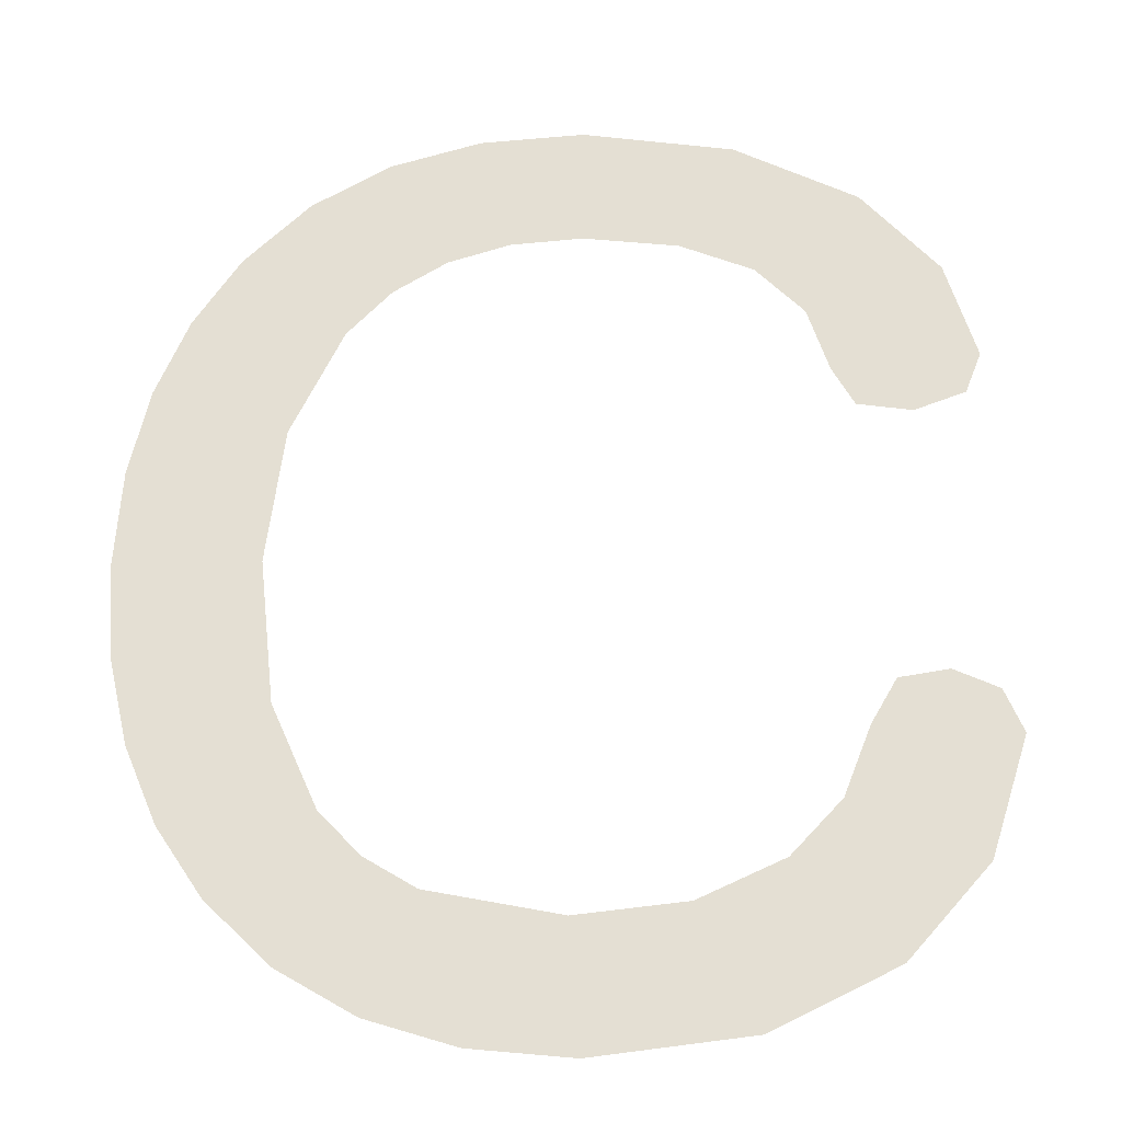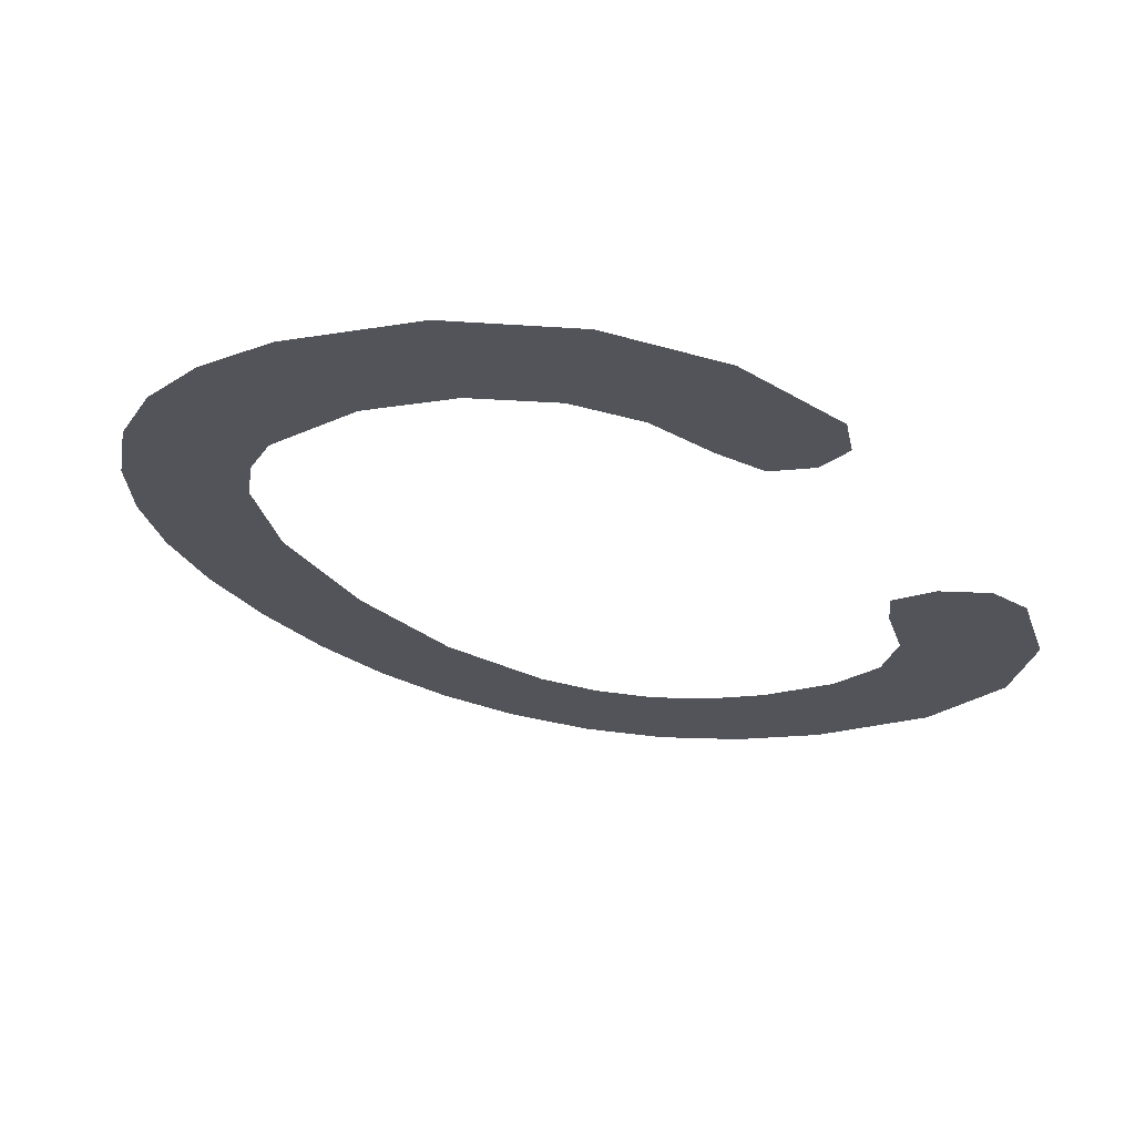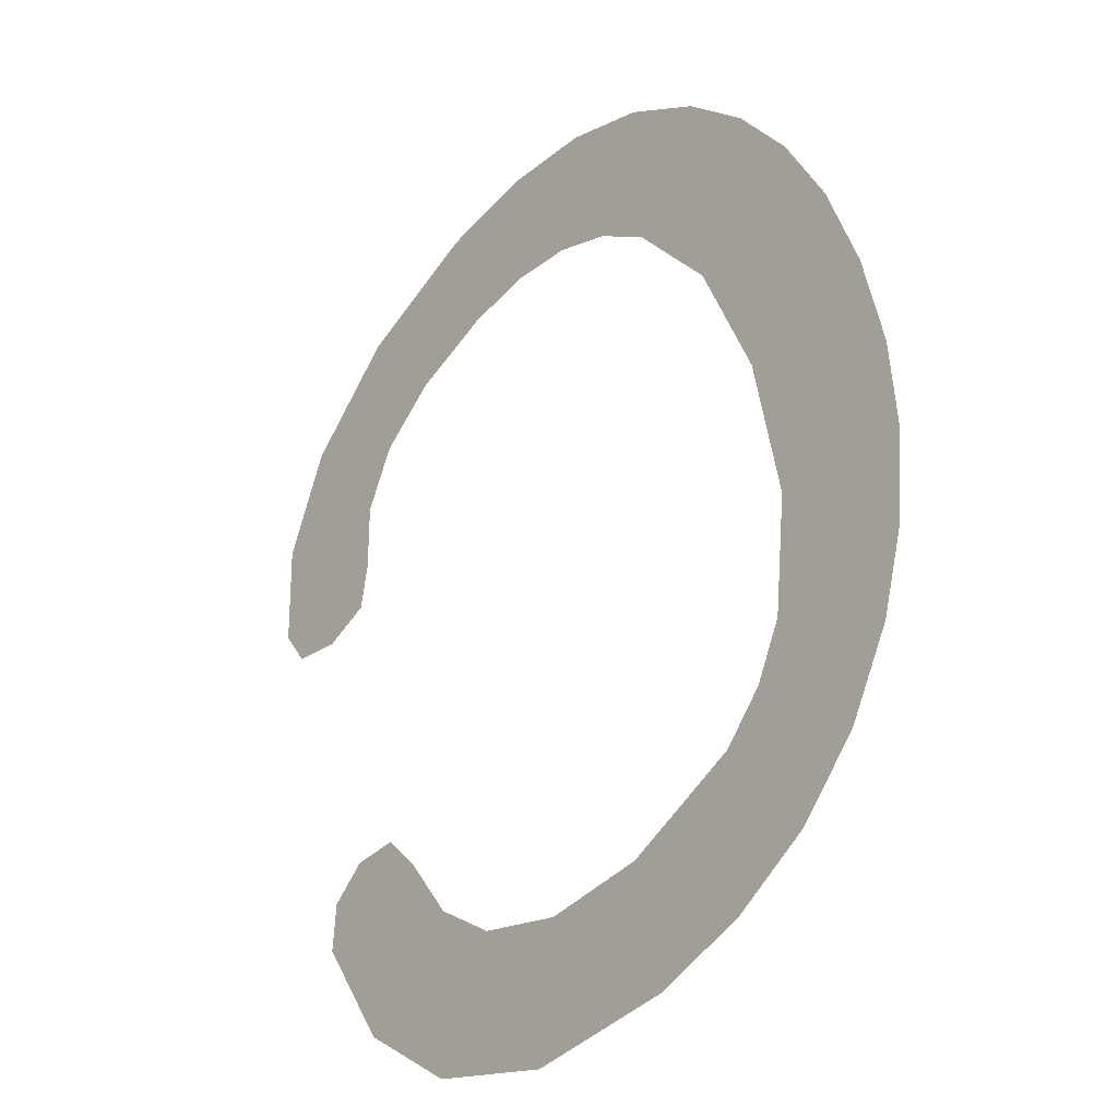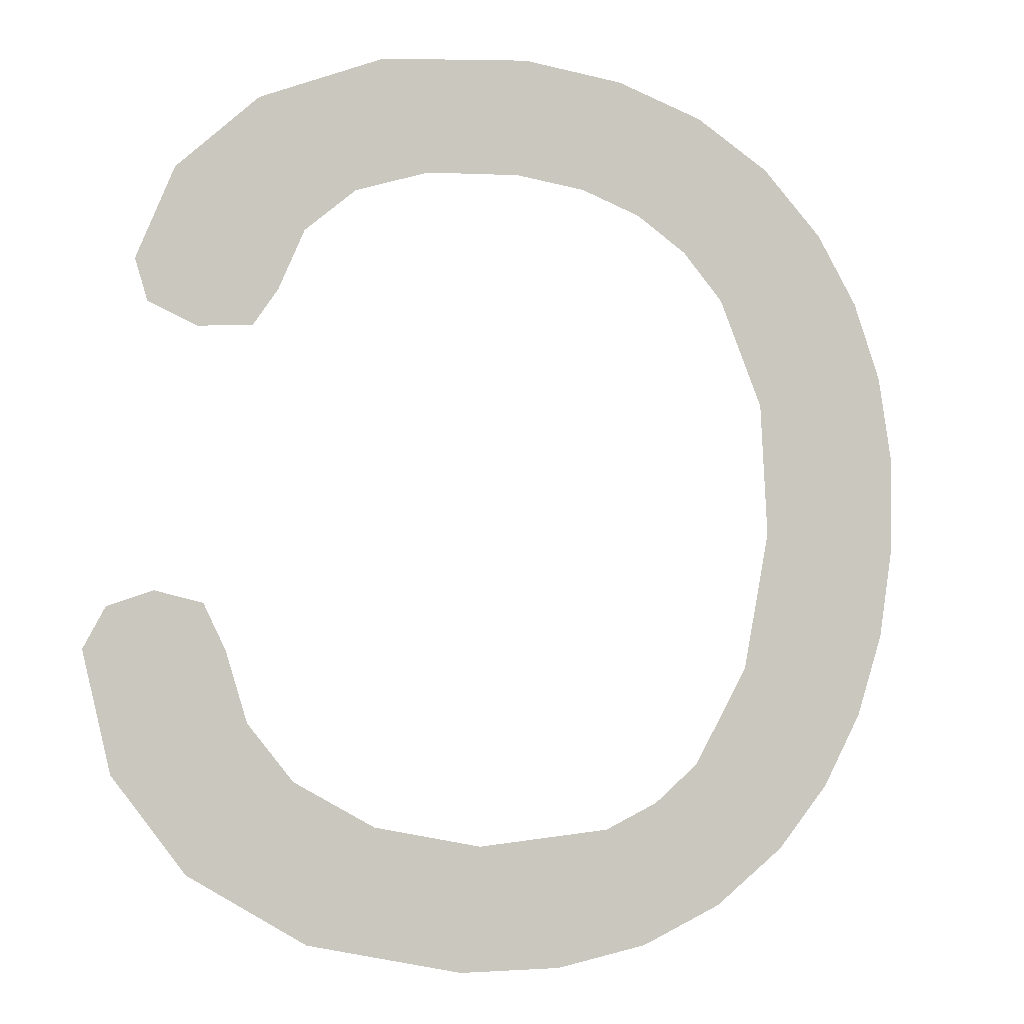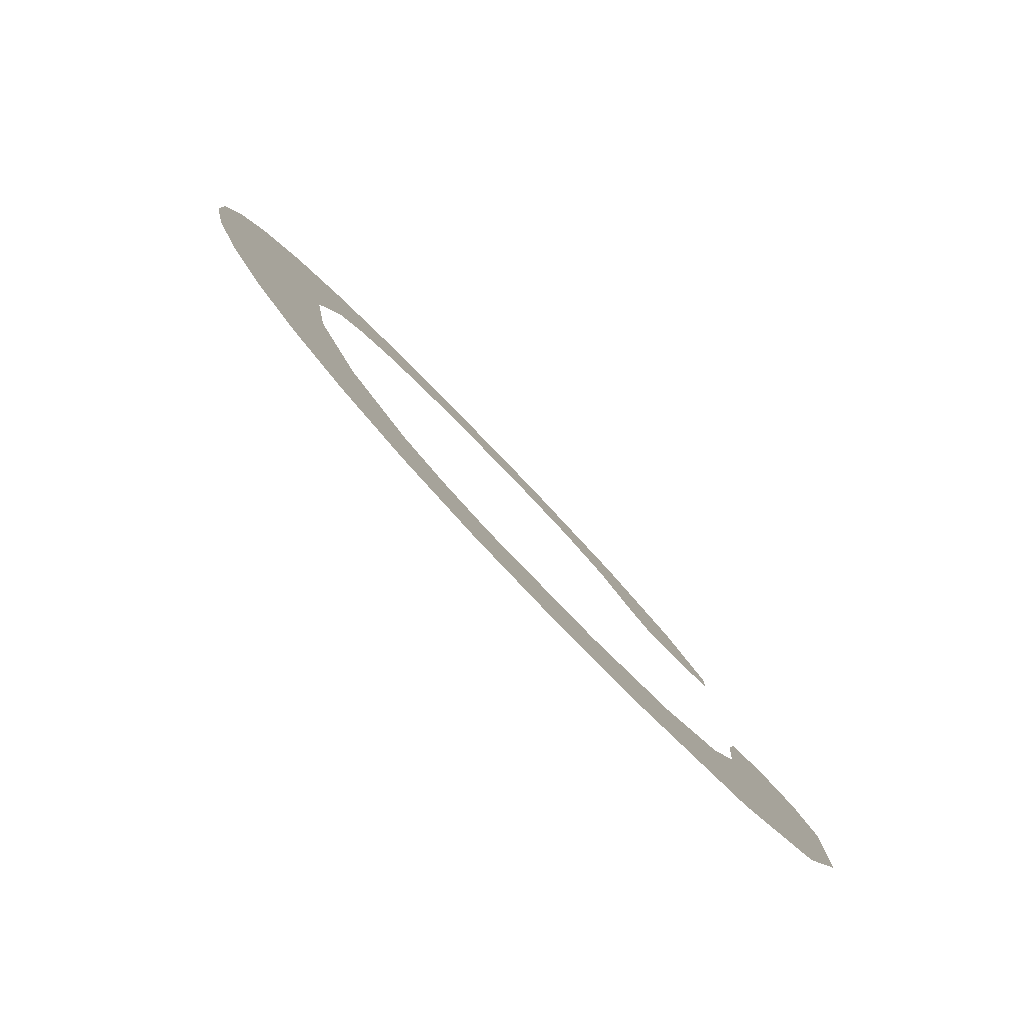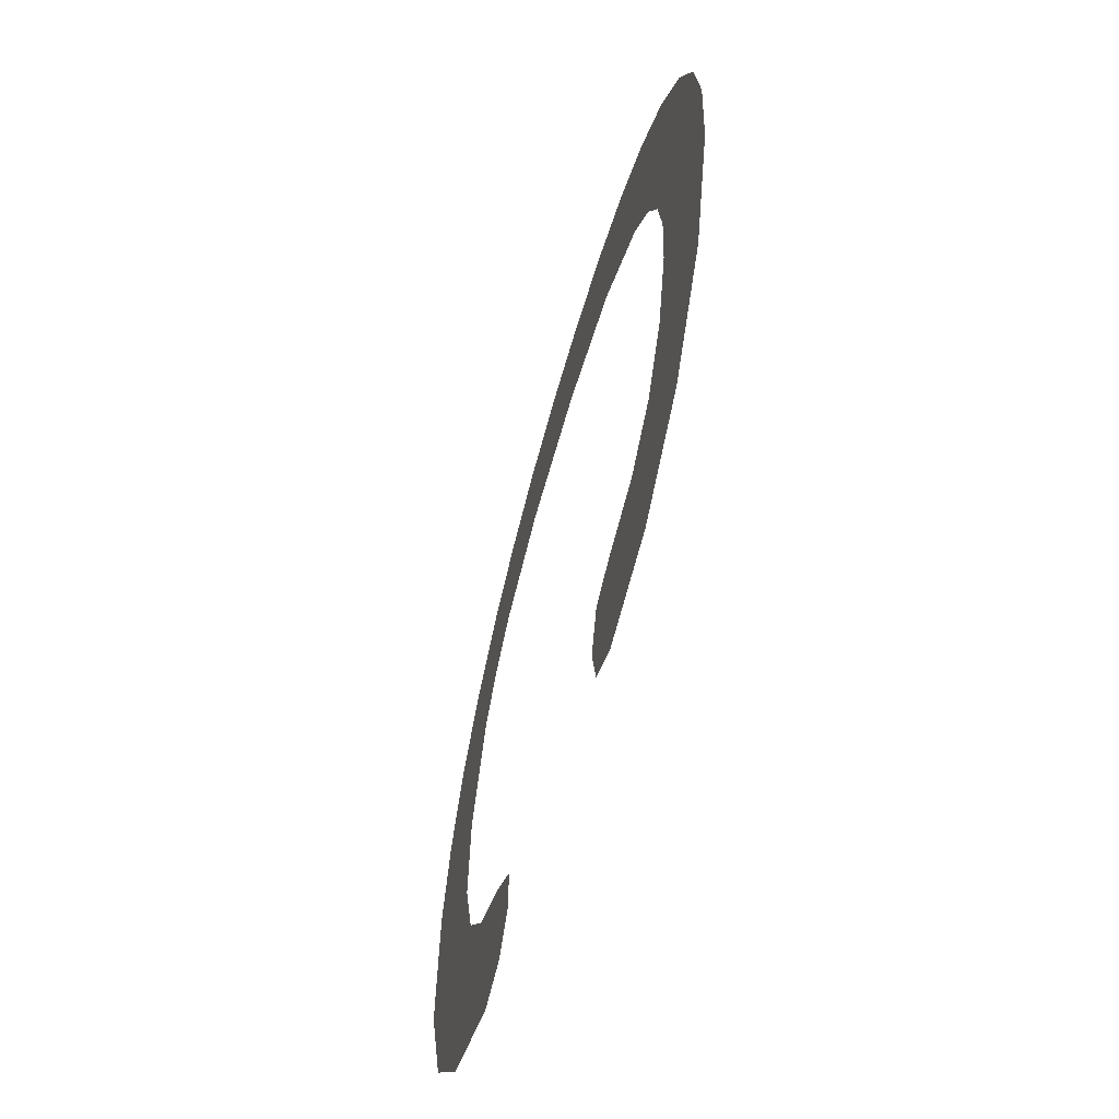
<metadata>
{"format":"obj","ext":"obj","renderer":"f3d","projection":"perspective","resolution":1024,"background":"white","views":[{"elev":-8.7,"azim":1.4,"up":"+Y"},{"elev":-11.9,"azim":36.7,"up":"+Z"},{"elev":-50.1,"azim":-127.5,"up":"+Y"},{"elev":-18.7,"azim":164.1,"up":"+Y"},{"elev":-61.4,"azim":-48.6,"up":"+Y"},{"elev":36.1,"azim":92.5,"up":"+Y"}]}
</metadata>
<code>
o mesh3/mesh3-geometry#mesh3-geometry
v -0.4653 0.5132 -0.4183
v -0.4746 0.5159 -0.419
v -0.4802 0.5153 -0.4189
v -0.4613 0.5177 -0.4195
v -0.4965 0.516 -0.4191
v -0.4703 0.5179 -0.4196
v -0.4932 0.513 -0.4183
v -0.4868 0.5165 -0.4192
v -0.4594 0.5235 -0.4211
v -0.4893 0.5109 -0.4177
v -0.4988 0.5193 -0.4199
v -0.4678 0.5206 -0.4203
v -0.4716 0.5102 -0.4175
v -0.4894 0.5179 -0.4196
v -0.4664 0.524 -0.4212
v -0.4848 0.5096 -0.4173
v -0.4915 0.52 -0.4201
v -0.4604 0.5256 -0.4216
v -0.4796 0.5091 -0.4172
v -0.5004 0.523 -0.4209
v -0.4651 0.5262 -0.4218
v -0.4938 0.525 -0.4215
v -0.4626 0.5266 -0.4219
v -0.5014 0.5272 -0.4221
v -0.4946 0.5319 -0.4233
v -0.5018 0.5318 -0.4233
v -0.5014 0.5363 -0.4245
v -0.4938 0.5384 -0.4251
v -0.5004 0.5405 -0.4256
v -0.4912 0.5436 -0.4264
v -0.4988 0.5442 -0.4266
v -0.4889 0.5458 -0.427
v -0.4965 0.5475 -0.4275
v -0.4863 0.5474 -0.4275
v -0.4832 0.5484 -0.4277
v -0.4932 0.5506 -0.4283
v -0.4796 0.5487 -0.4278
v -0.4659 0.5509 -0.4284
v -0.4749 0.5483 -0.4277
v -0.4893 0.5528 -0.4289
v -0.462 0.547 -0.4273
v -0.4721 0.5536 -0.4291
v -0.4712 0.5469 -0.4273
v -0.4848 0.5541 -0.4293
v -0.4687 0.5446 -0.4267
v -0.4796 0.5545 -0.4294
v -0.4604 0.5423 -0.4261
v -0.4676 0.5416 -0.4259
v -0.4612 0.5403 -0.4256
v -0.4665 0.5397 -0.4254
v -0.4637 0.5394 -0.4253
f 1 2 3
f 2 1 4
f 3 2 1
f 4 1 2
f 5 1 3
f 3 1 5
f 2 4 6
f 6 4 2
f 7 1 5
f 5 1 7
f 5 3 8
f 8 3 5
f 6 4 9
f 9 4 6
f 10 1 7
f 7 1 10
f 5 8 11
f 11 8 5
f 6 9 12
f 12 9 6
f 10 13 1
f 1 13 10
f 11 8 14
f 14 8 11
f 12 9 15
f 15 9 12
f 16 13 10
f 10 13 16
f 11 14 17
f 17 14 11
f 15 9 18
f 18 9 15
f 13 16 19
f 19 16 13
f 11 17 20
f 20 17 11
f 15 18 21
f 21 18 15
f 20 17 22
f 22 17 20
f 21 18 23
f 23 18 21
f 20 22 24
f 24 22 20
f 24 22 25
f 25 22 24
f 24 25 26
f 26 25 24
f 26 25 27
f 27 25 26
f 27 25 28
f 28 25 27
f 27 28 29
f 29 28 27
f 29 28 30
f 30 28 29
f 29 30 31
f 31 30 29
f 31 30 32
f 32 30 31
f 31 32 33
f 33 32 31
f 33 32 34
f 34 32 33
f 33 34 35
f 35 34 33
f 33 35 36
f 36 35 33
f 36 35 37
f 37 35 36
f 37 38 36
f 36 38 37
f 39 38 37
f 37 38 39
f 36 38 40
f 40 38 36
f 39 41 38
f 38 41 39
f 40 38 42
f 42 38 40
f 43 41 39
f 39 41 43
f 40 42 44
f 44 42 40
f 45 41 43
f 43 41 45
f 44 42 46
f 46 42 44
f 45 47 41
f 41 47 45
f 48 47 45
f 45 47 48
f 48 49 47
f 47 49 48
f 50 49 48
f 48 49 50
f 49 50 51
f 51 50 49

</code>
